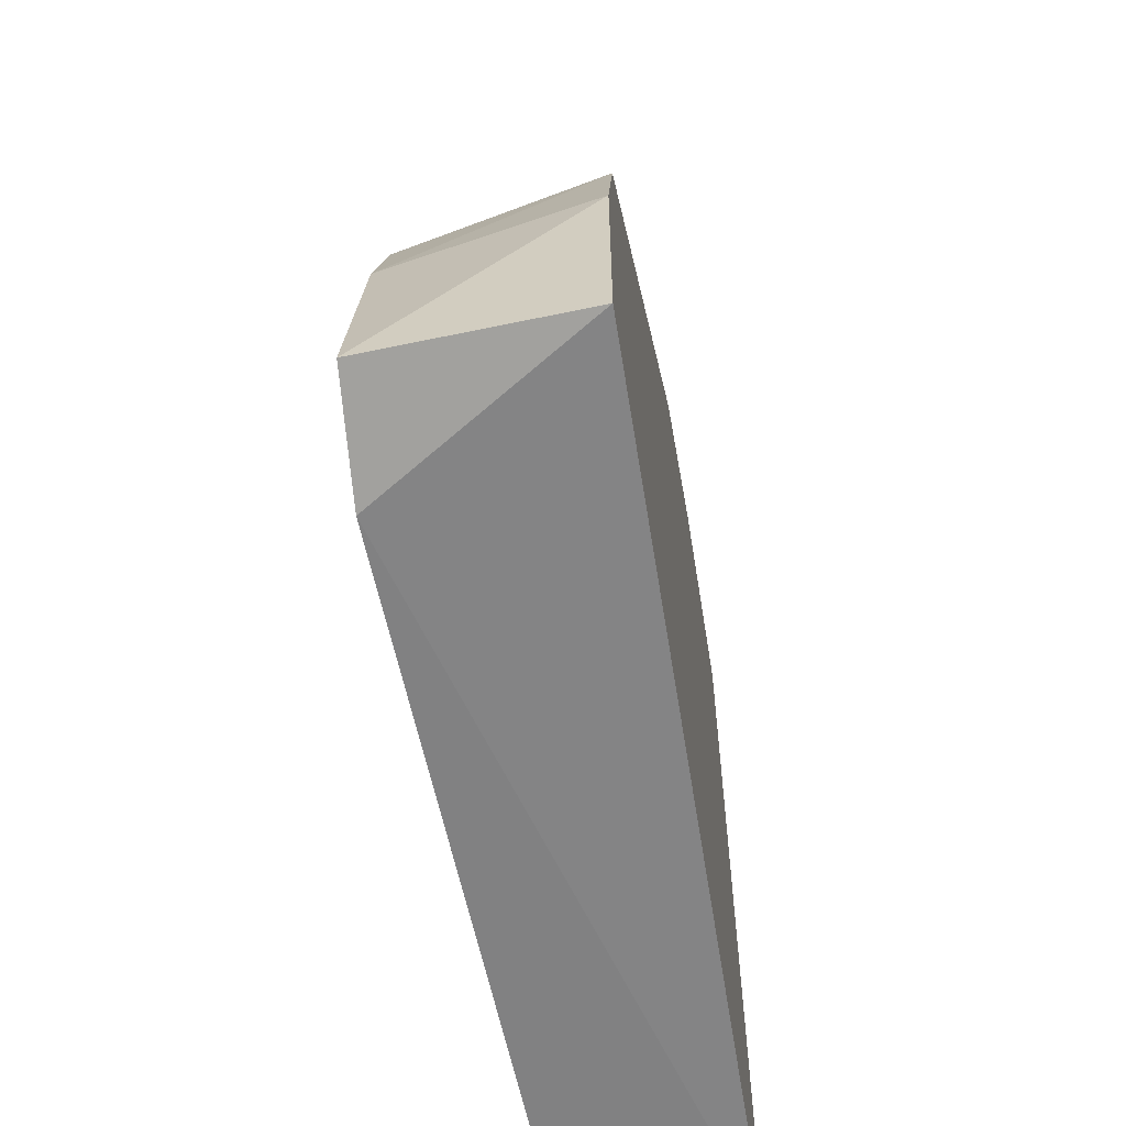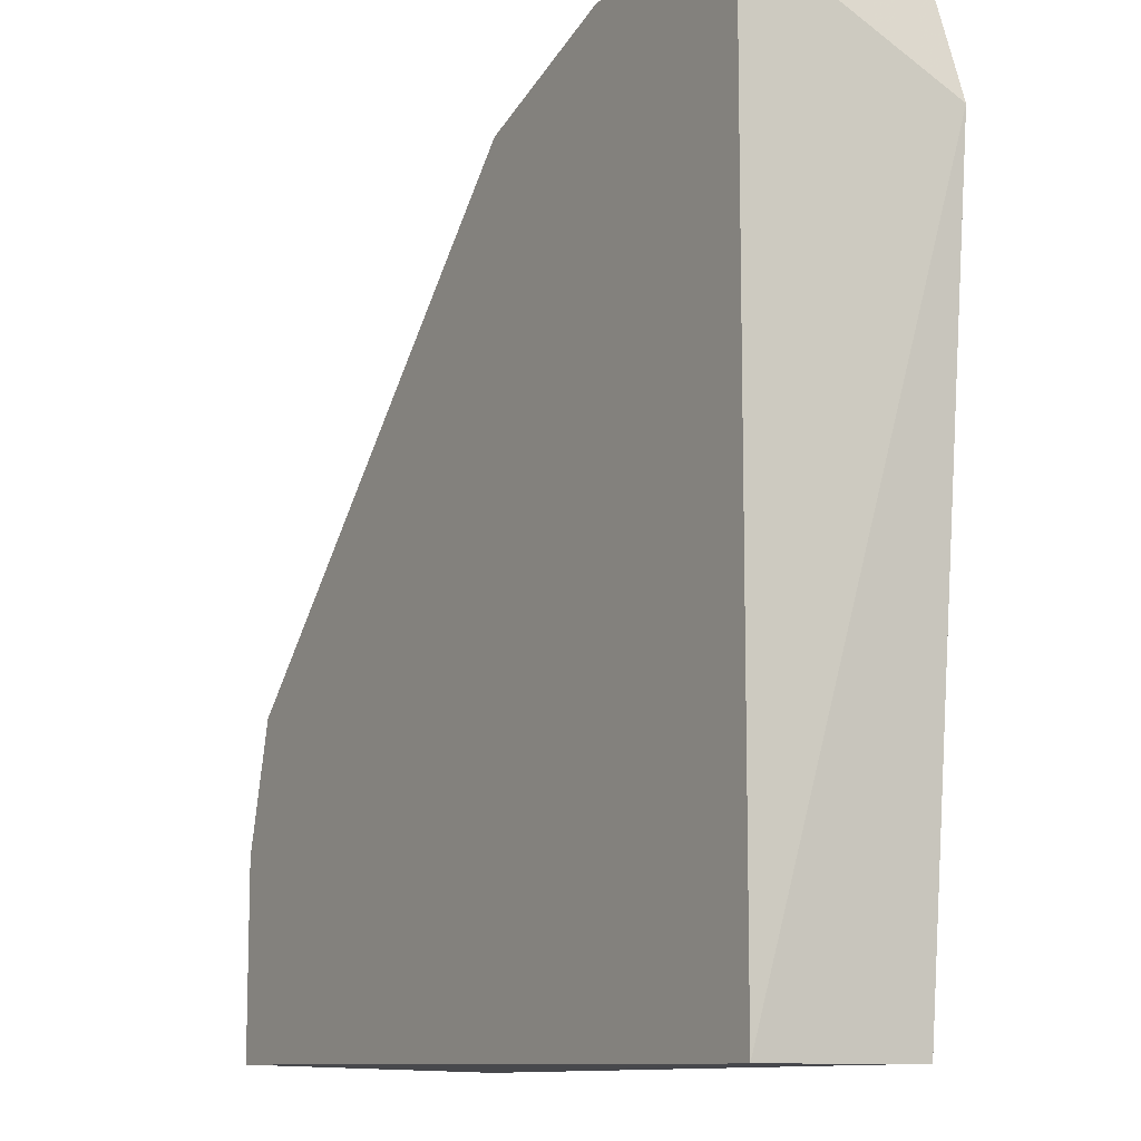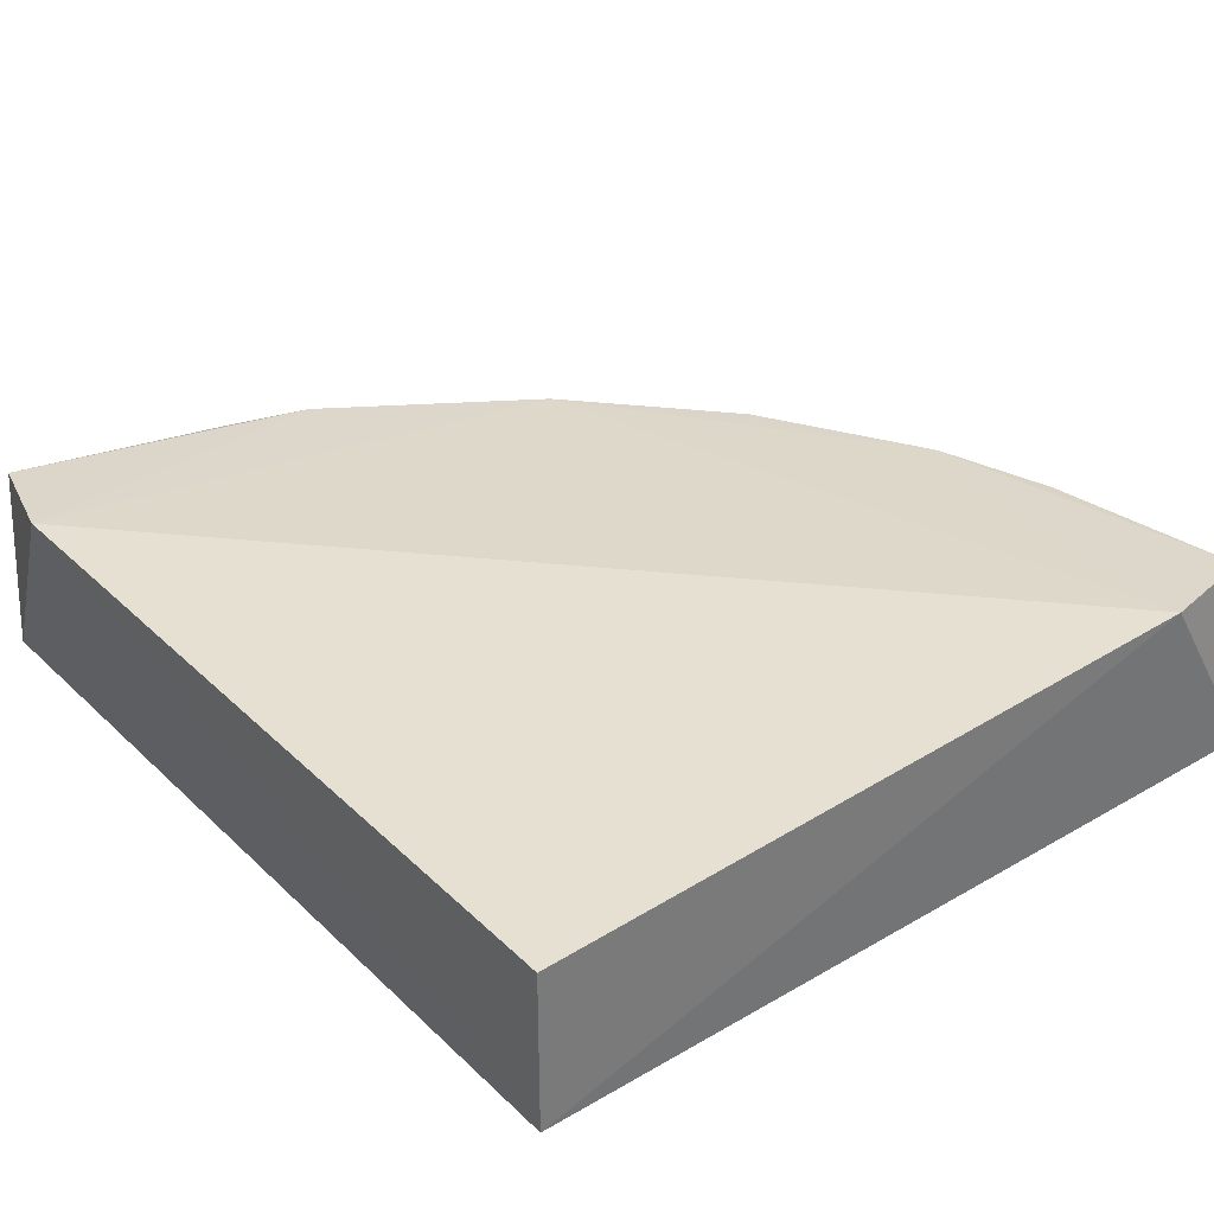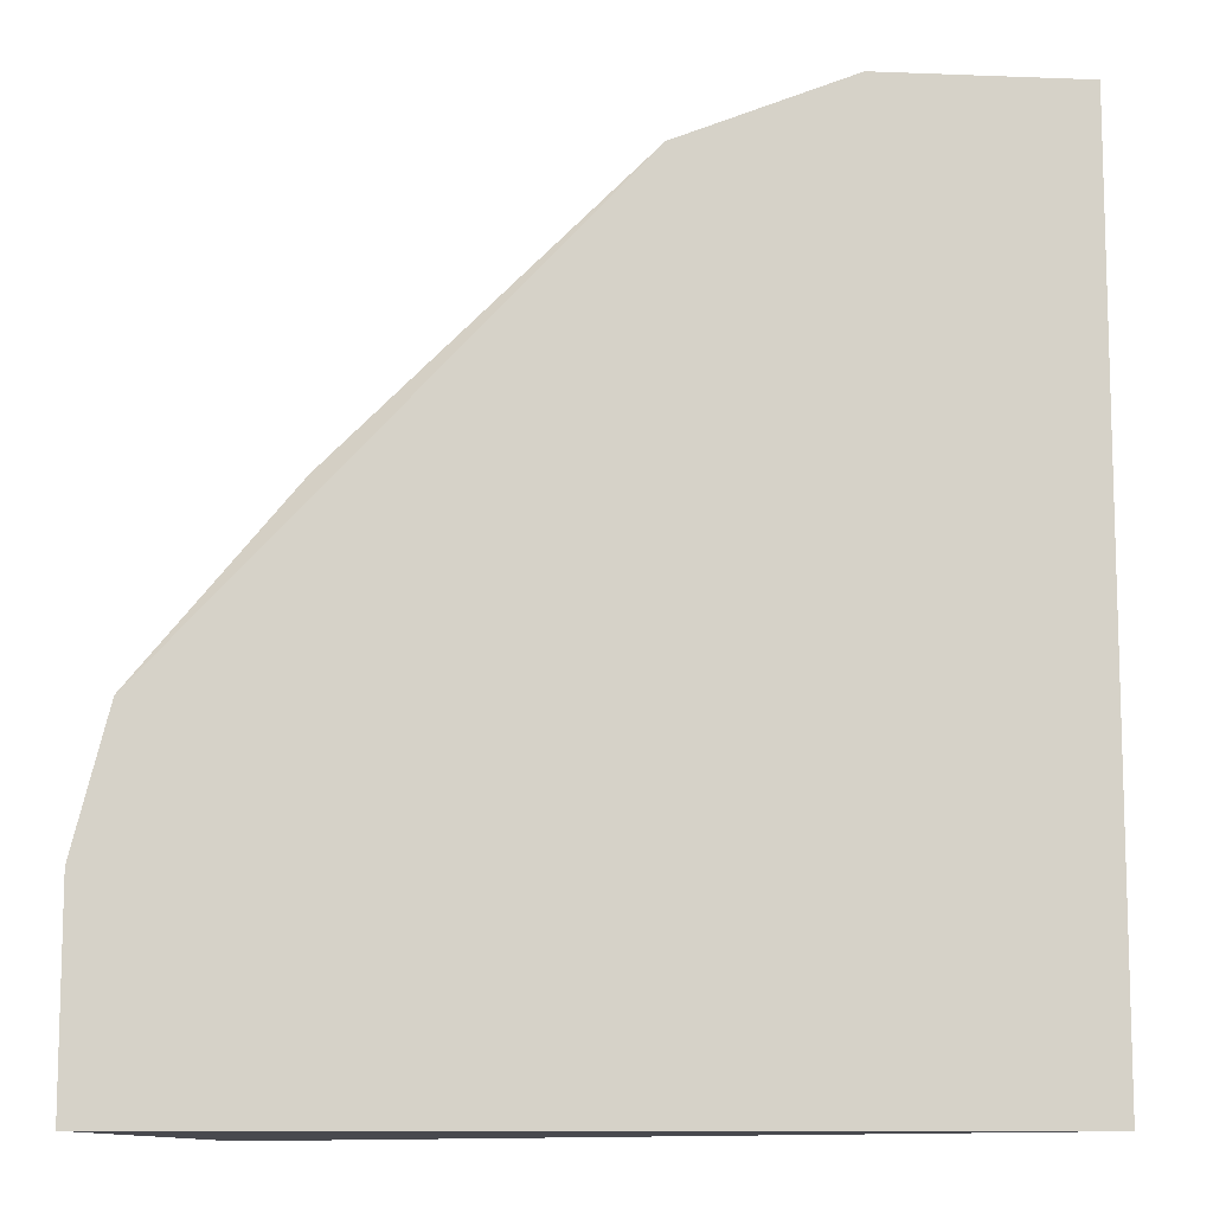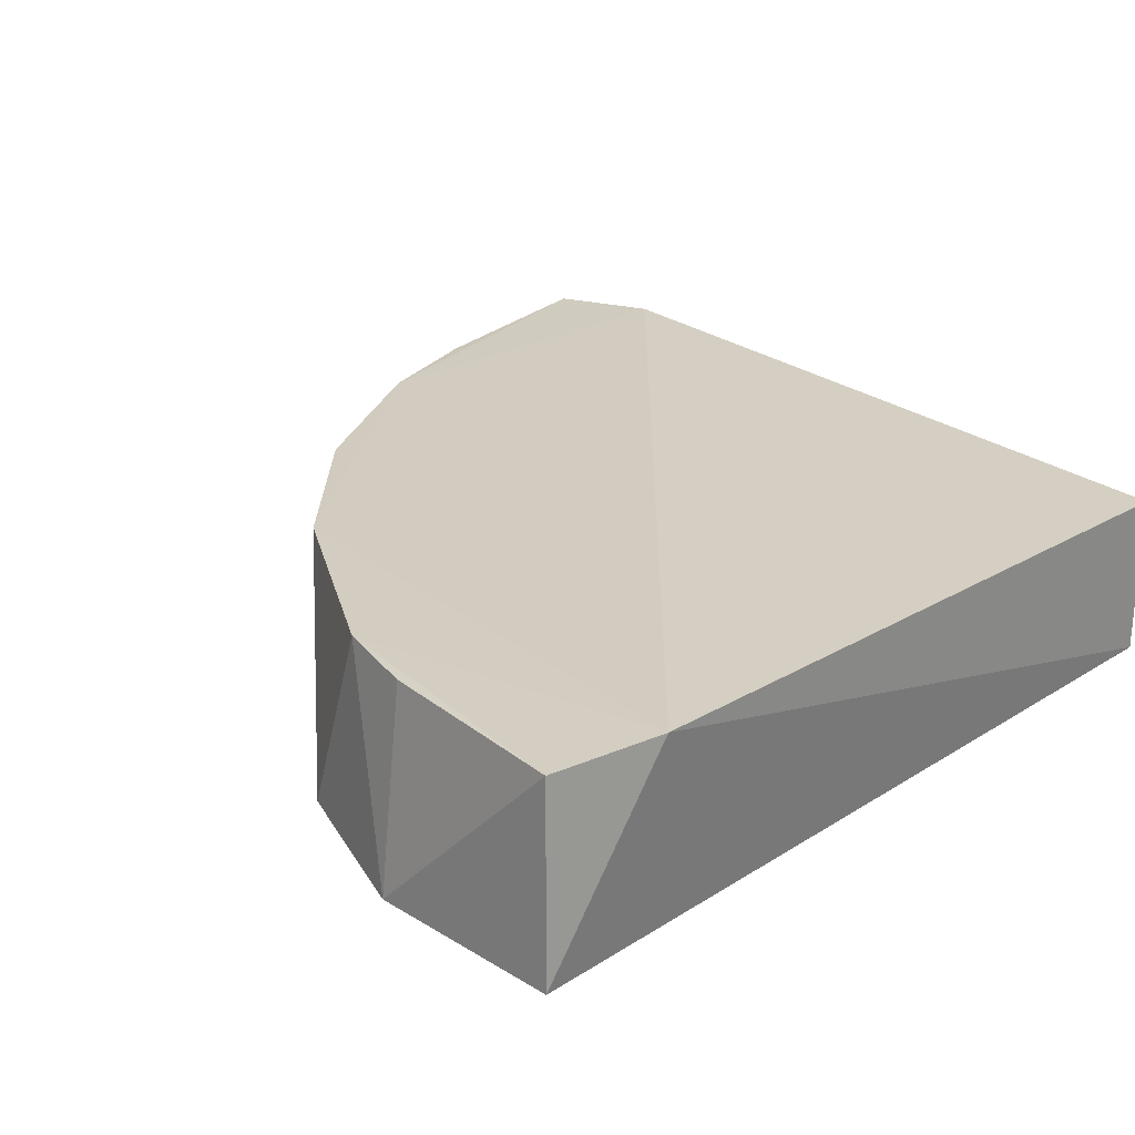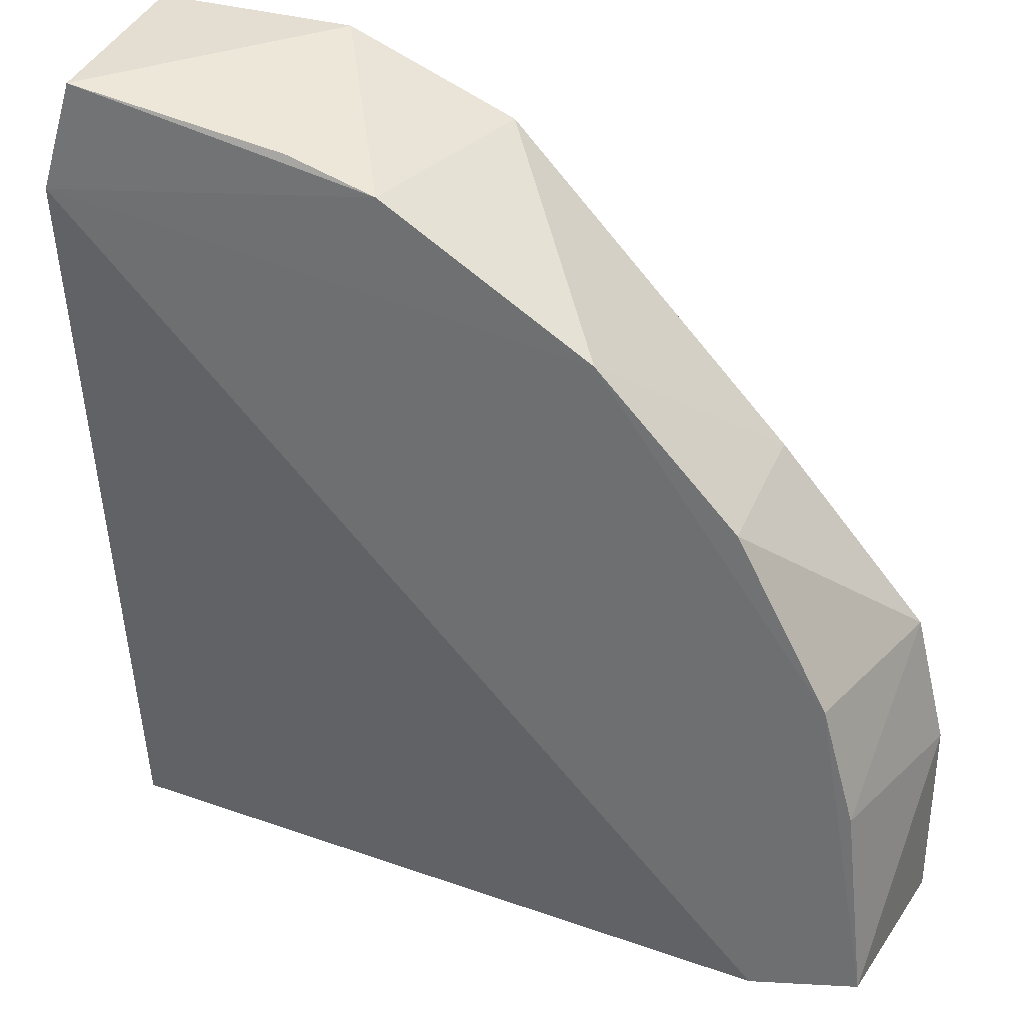
<metadata>
{"format":"obj","ext":"obj","renderer":"f3d","projection":"perspective","resolution":1024,"background":"white","views":[{"elev":-61.0,"azim":-80.9,"up":"+Z"},{"elev":-10.4,"azim":58.0,"up":"+Z"},{"elev":33.7,"azim":141.7,"up":"+Y"},{"elev":-10.5,"azim":-5.6,"up":"+Z"},{"elev":25.2,"azim":44.5,"up":"+Y"},{"elev":34.0,"azim":-158.0,"up":"+Z"}]}
</metadata>
<code>
v -0.264 -0.2994 0.1474
v -0.07203 -0.2454 0.2491
v -0.1358 -0.2478 0.2384
v -0.06956 -0.2547 -0.006479
v -0.3123 -0.2461 -0.00069
v -0.06956 -0.3044 -0.006479
v -0.06956 -0.3044 0.2517
v -0.3179 -0.3044 -0.006479
v -0.266 -0.249 0.1481
v -0.1788 -0.3044 0.2319
v -0.06287 -0.2432 0.2168
v -0.3079 -0.3044 0.09283
v -0.2796 -0.2442 -0.008788
v -0.2241 -0.2485 0.1921
v -0.2945 -0.2483 0.09634
v -0.1292 -0.3044 0.2517
v -0.3179 -0.3044 0.0531
v -0.1622 -0.2475 0.2307
v -0.3048 -0.2479 0.0604
f 17 12 19
f 6 7 8
f 8 7 10
f 6 4 11
f 2 7 11
f 7 6 11
f 1 9 12
f 8 10 12
f 10 1 12
f 4 6 13
f 6 8 13
f 8 5 13
f 11 4 13
f 11 13 14
f 9 1 14
f 1 10 14
f 12 9 15
f 13 5 15
f 14 13 15
f 9 14 15
f 2 3 16
f 7 2 16
f 10 7 16
f 5 8 17
f 8 12 17
f 3 2 18
f 2 11 18
f 11 14 18
f 14 10 18
f 16 3 18
f 10 16 18
f 15 5 19
f 12 15 19
f 5 17 19

</code>
